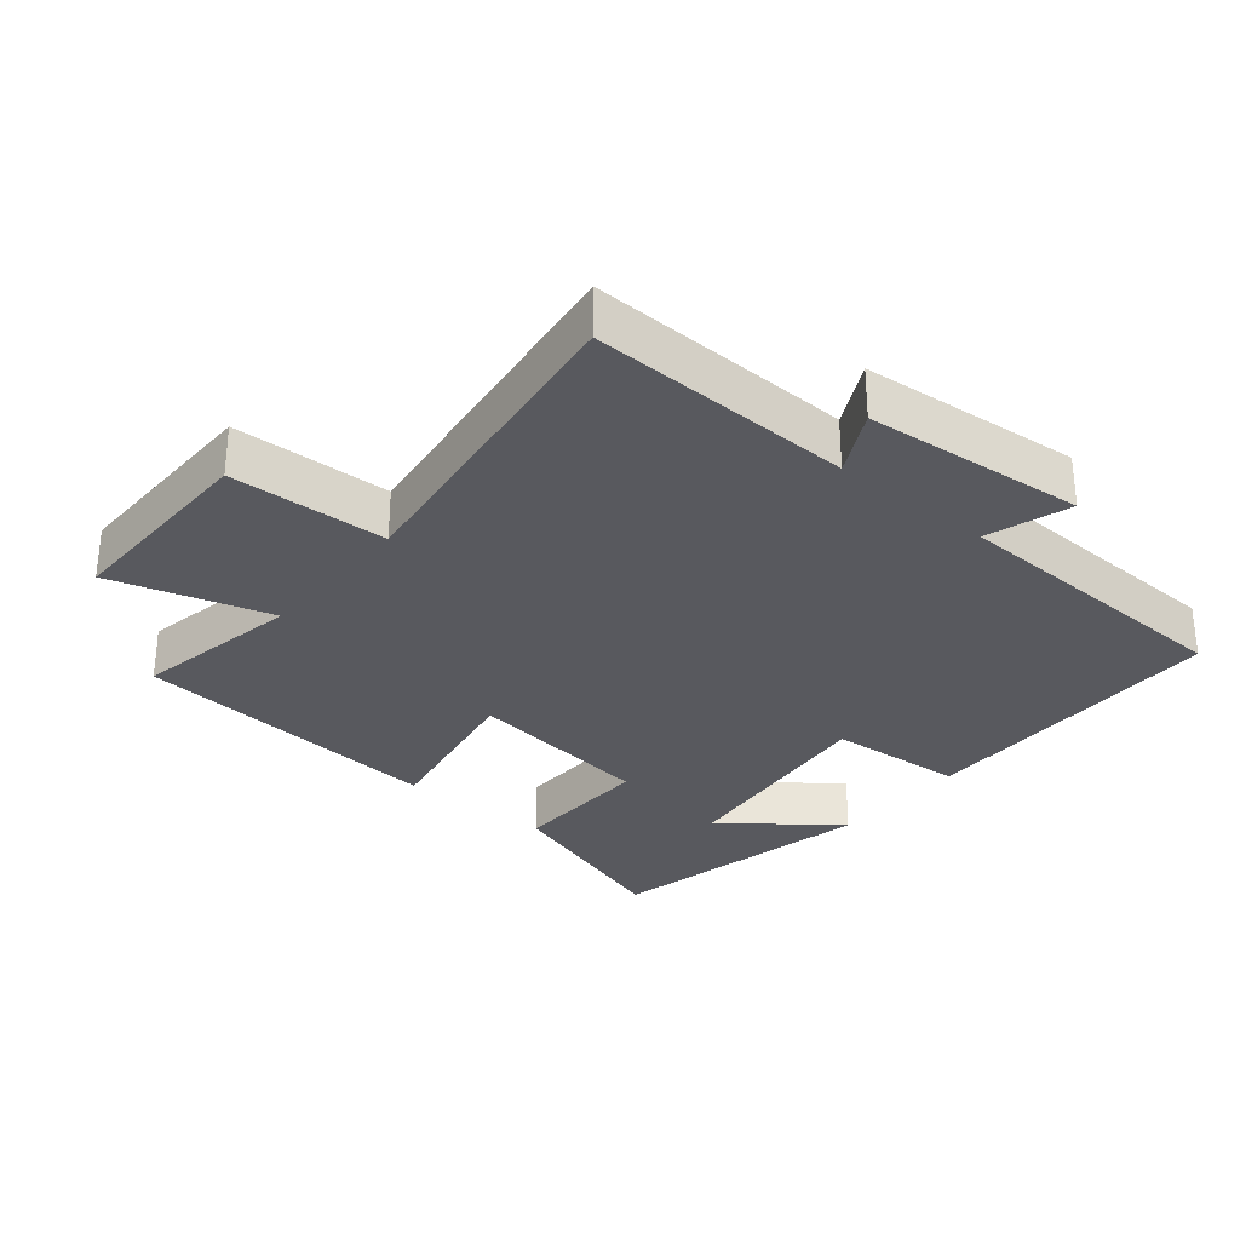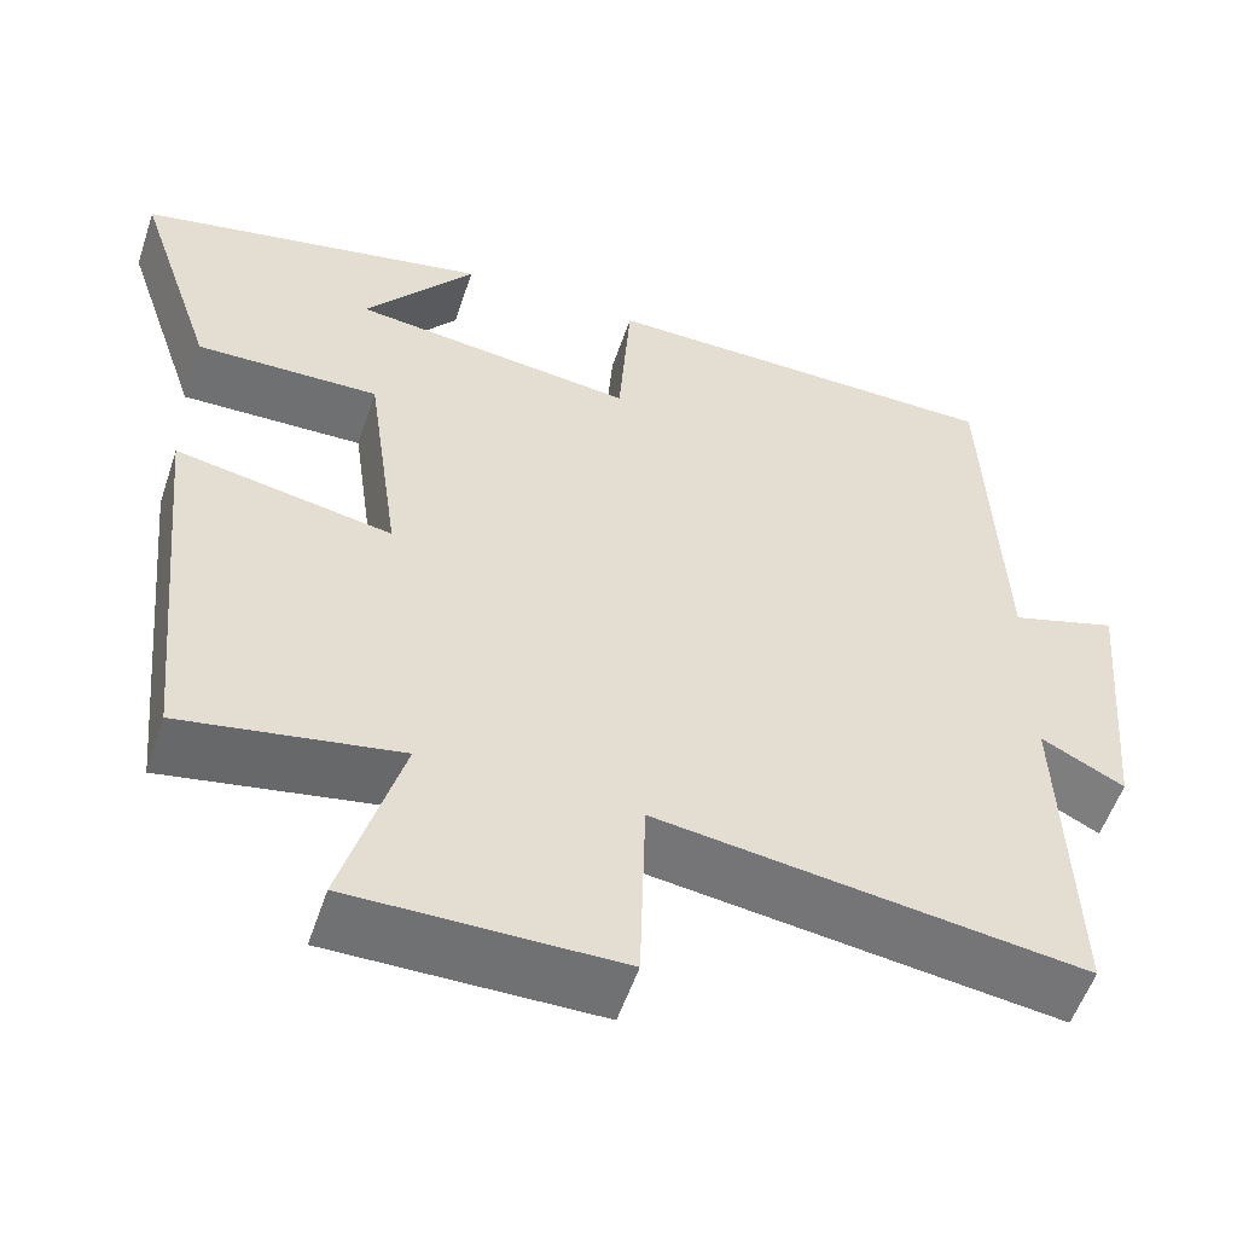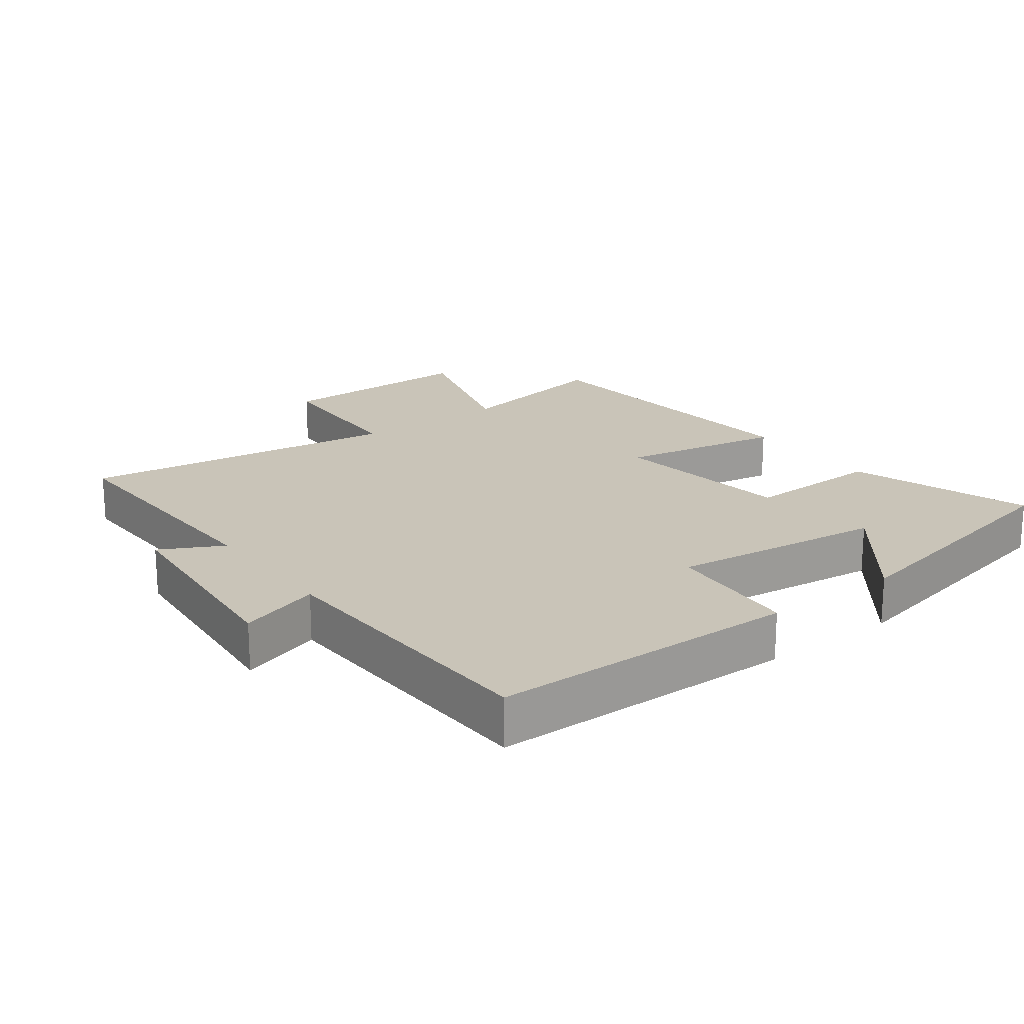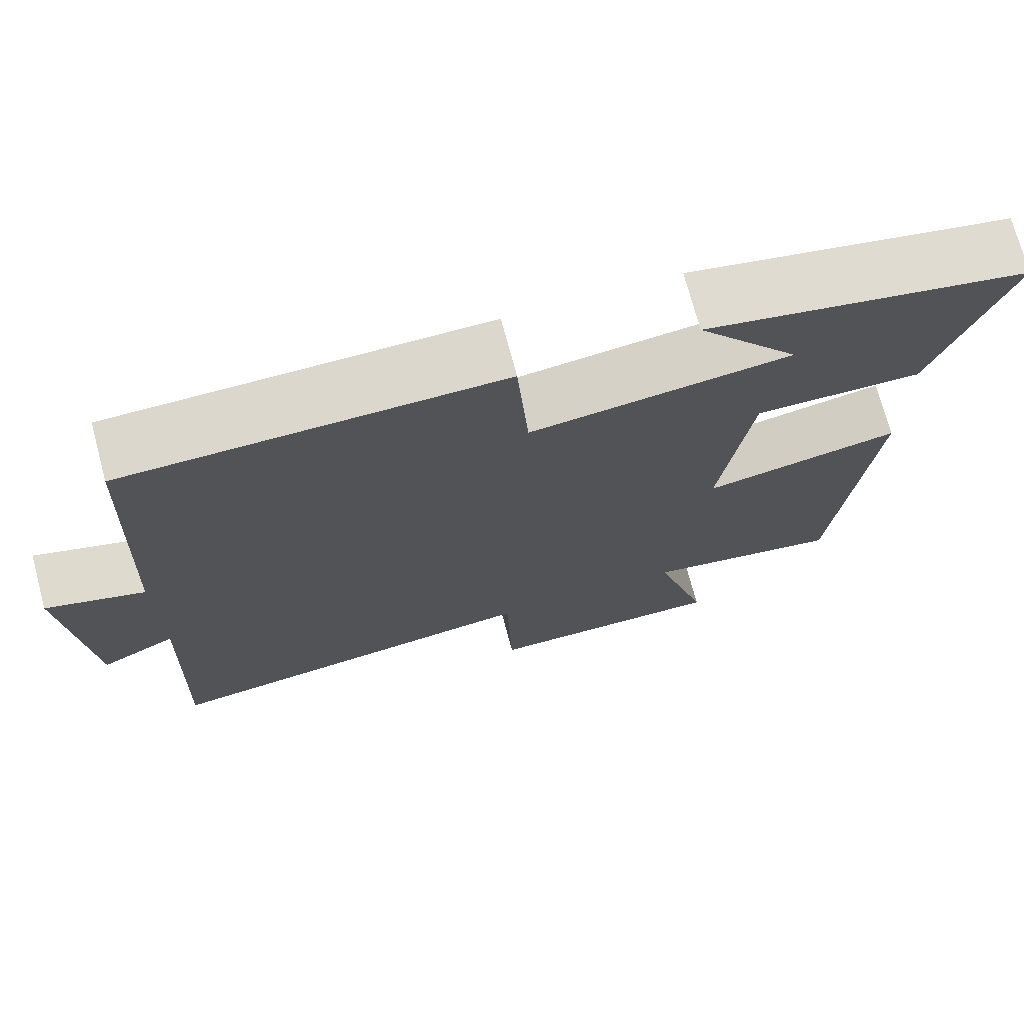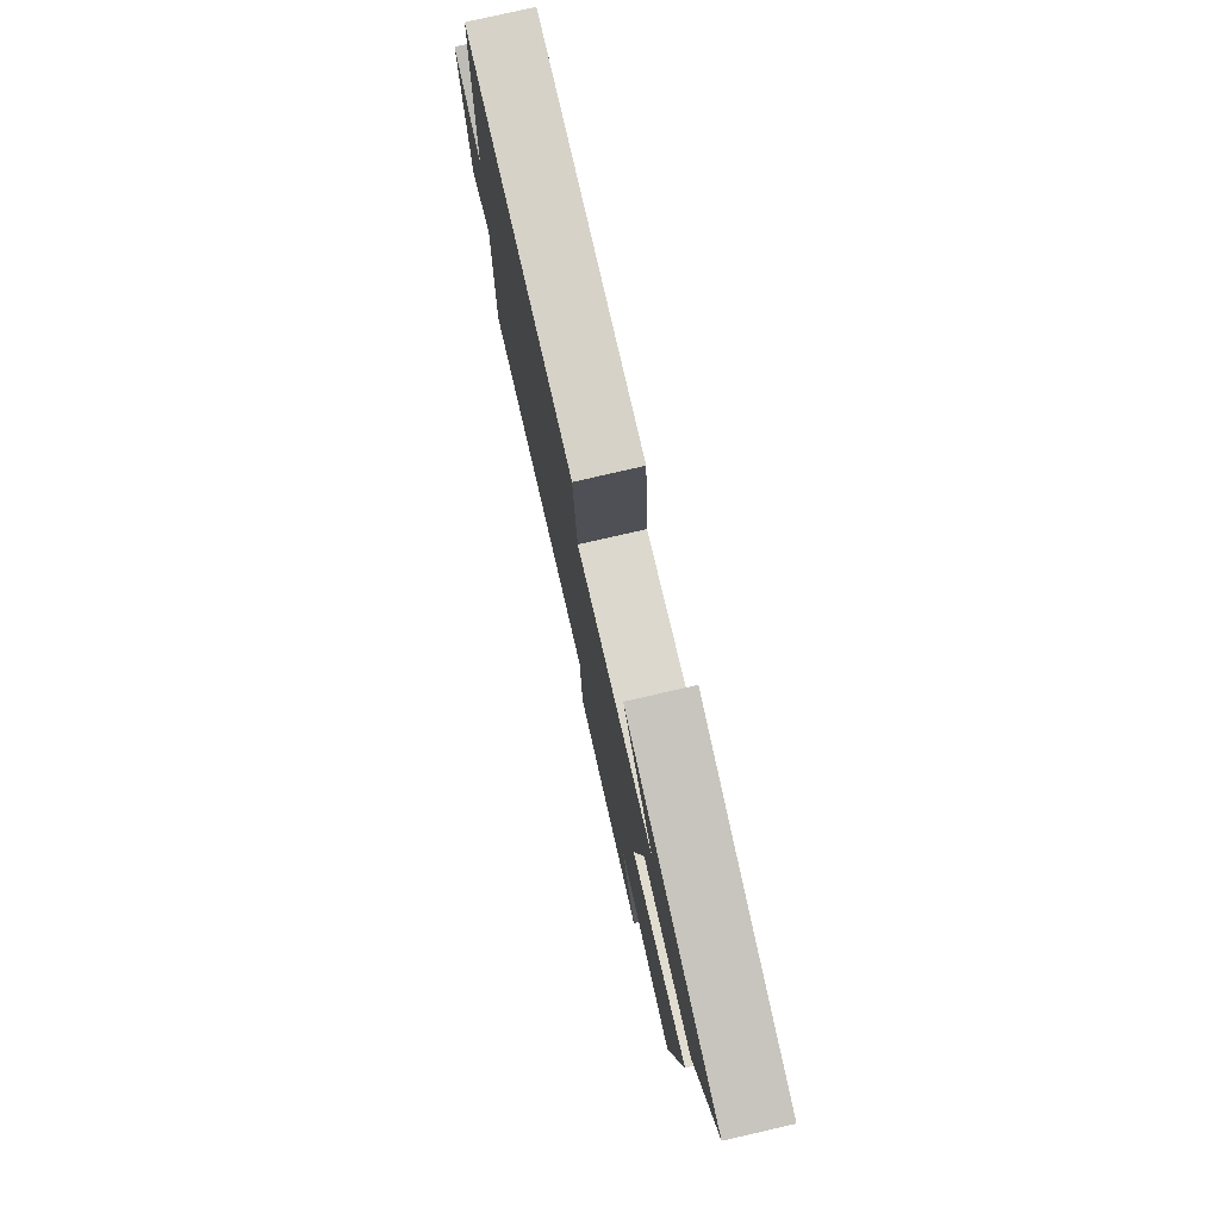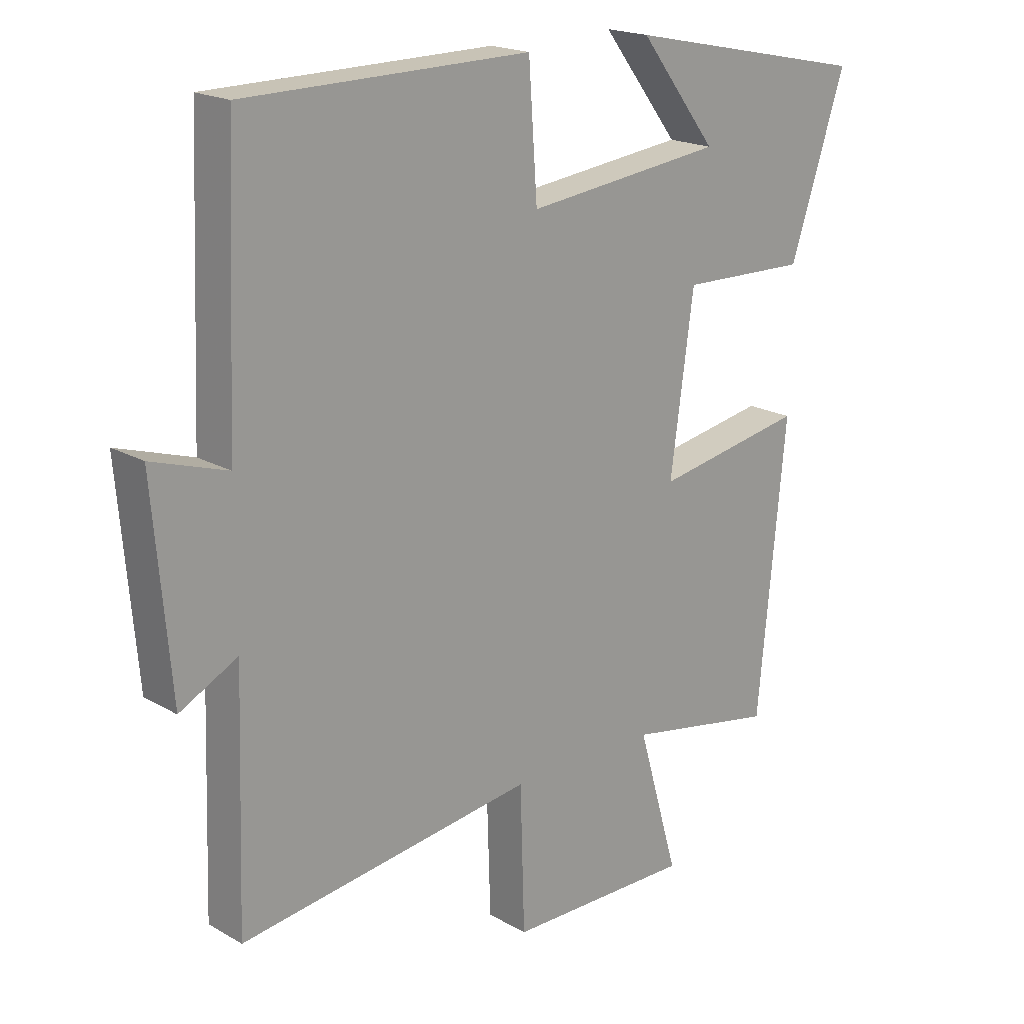
<metadata>
{"format":"obj","ext":"obj","renderer":"f3d","projection":"perspective","resolution":1024,"background":"white","views":[{"elev":-30.4,"azim":-129.5,"up":"+Y"},{"elev":-55.2,"azim":161.5,"up":"+Z"},{"elev":20.2,"azim":-36.6,"up":"+Y"},{"elev":72.8,"azim":-15.0,"up":"+Z"},{"elev":78.6,"azim":77.1,"up":"+Z"},{"elev":19.2,"azim":-43.0,"up":"+Z"}]}
</metadata>
<code>
v 0.591 0.07 0.416
v 0.5 0.07 0.144
v 0.293 0.07 0.149
v 0.255 0.07 -0.127
v 0.5 0.07 -0.082
v 0.455 0.07 -0.545
v 0.21 0.07 -0.5
v 0.277 0.07 -0.733
v -0.025 0.07 -0.731
v -0.032 0.07 -0.5
v -0.513 0.07 -0.565
v -0.5 0.07 -0.177
v -0.594 0.07 -0.226
v -0.622 0.07 0.098
v -0.5 0.07 0.059
v -0.482 0.07 0.495
v -0.019 0.07 0.5
v -0.005 0.07 0.299
v 0.317 0.07 0.337
v 0.191 0.07 0.5
v 0.591 0 0.416
v 0.5 0 0.144
v 0.293 0 0.149
v 0.255 0 -0.127
v 0.5 0 -0.082
v 0.455 0 -0.545
v 0.21 0 -0.5
v 0.277 0 -0.733
v -0.025 0 -0.731
v -0.032 0 -0.5
v -0.513 0 -0.565
v -0.5 0 -0.177
v -0.594 0 -0.226
v -0.622 0 0.098
v -0.5 0 0.059
v -0.482 0 0.495
v -0.019 0 0.5
v -0.005 0 0.299
v 0.317 0 0.337
v 0.191 0 0.5
f 19 20 1 2
f 18 19 2 3
f 15 16 17 18
f 15 18 3 4
f 12 13 14 15
f 12 15 4
f 10 11 12 4
f 7 8 9 10
f 7 10 4 5
f 5 6 7
f 22 21 40 39
f 23 22 39 38
f 38 37 36 35
f 24 23 38 35
f 35 34 33 32
f 24 35 32
f 24 32 31 30
f 30 29 28 27
f 25 24 30 27
f 27 26 25
f 1 21 22 2
f 2 22 23 3
f 3 23 24 4
f 4 24 25 5
f 5 25 26 6
f 6 26 27 7
f 7 27 28 8
f 8 28 29 9
f 9 29 30 10
f 10 30 31 11
f 11 31 32 12
f 12 32 33 13
f 13 33 34 14
f 14 34 35 15
f 15 35 36 16
f 16 36 37 17
f 17 37 38 18
f 18 38 39 19
f 19 39 40 20
f 20 40 21 1

</code>
